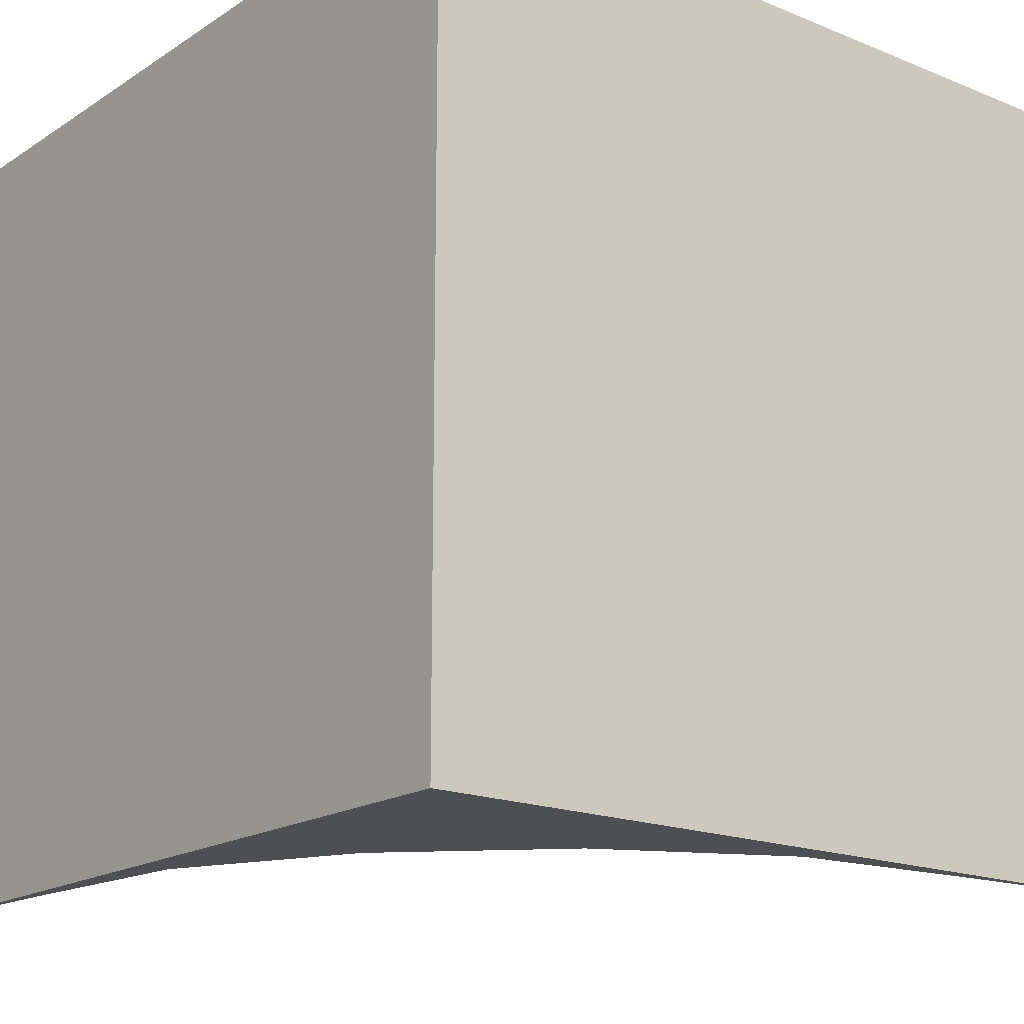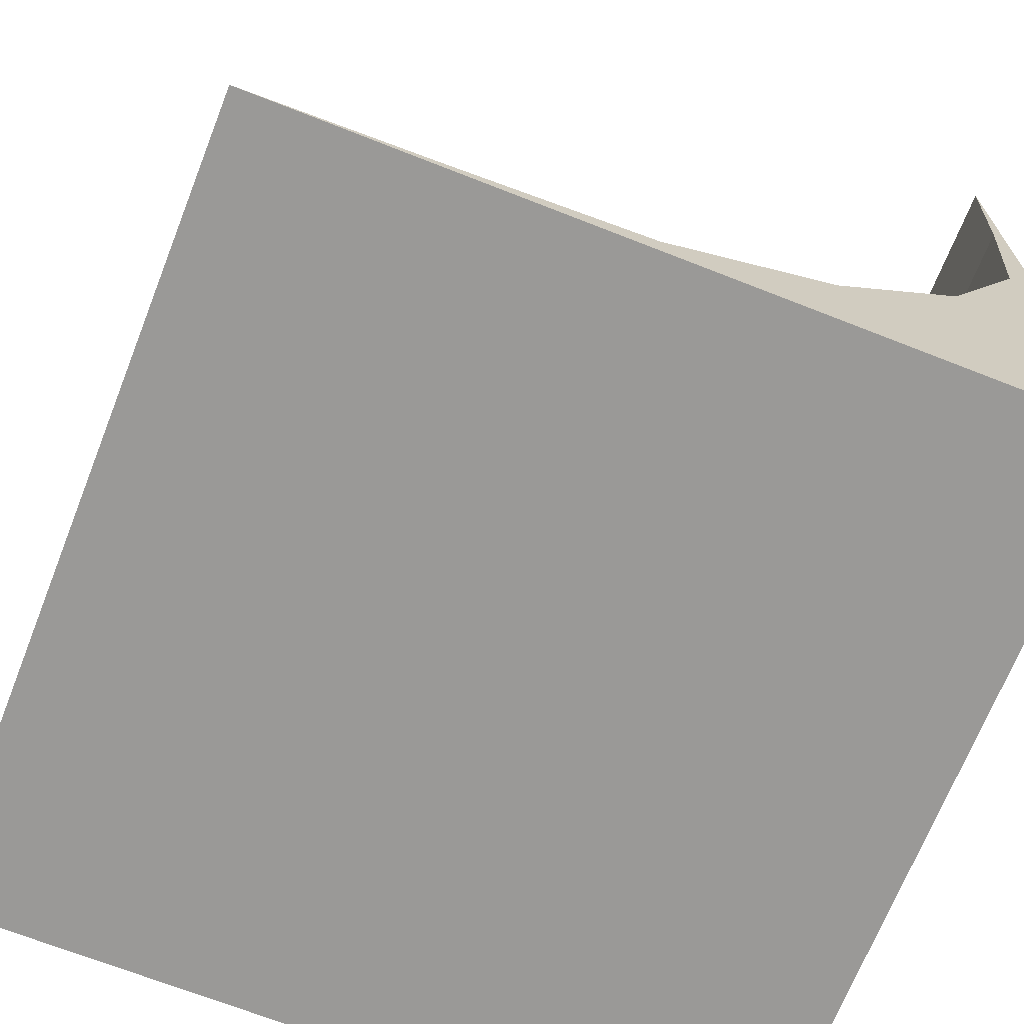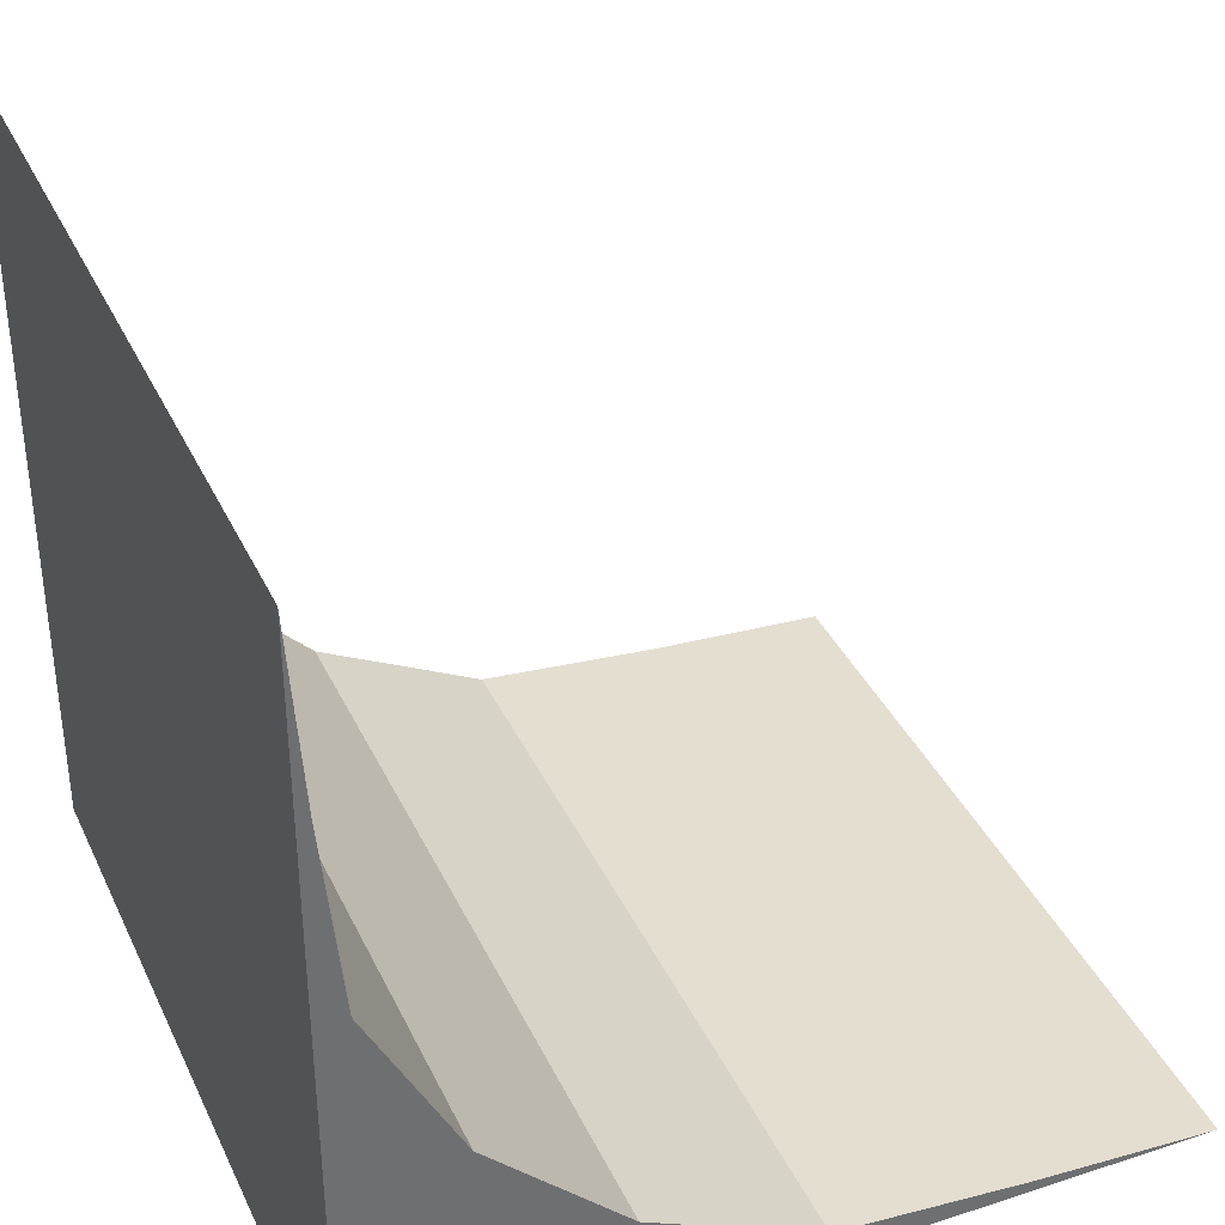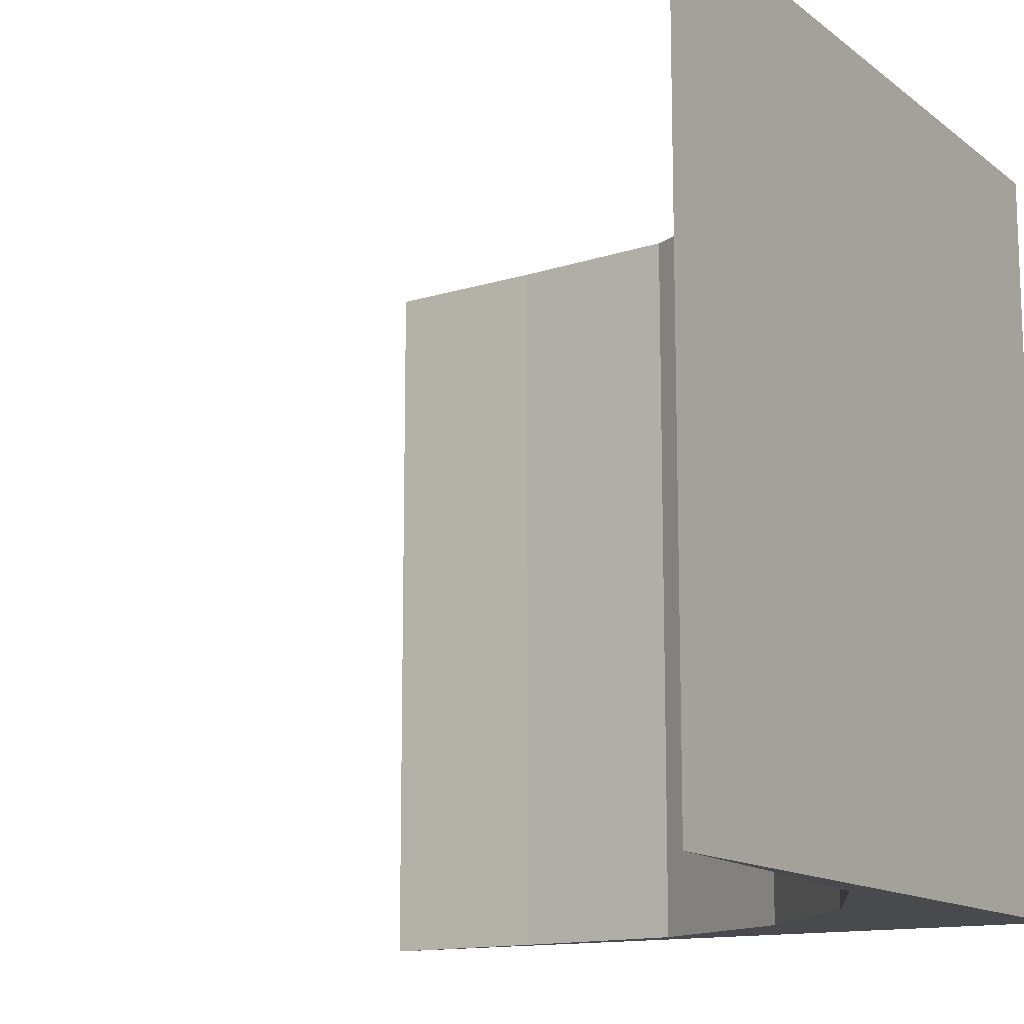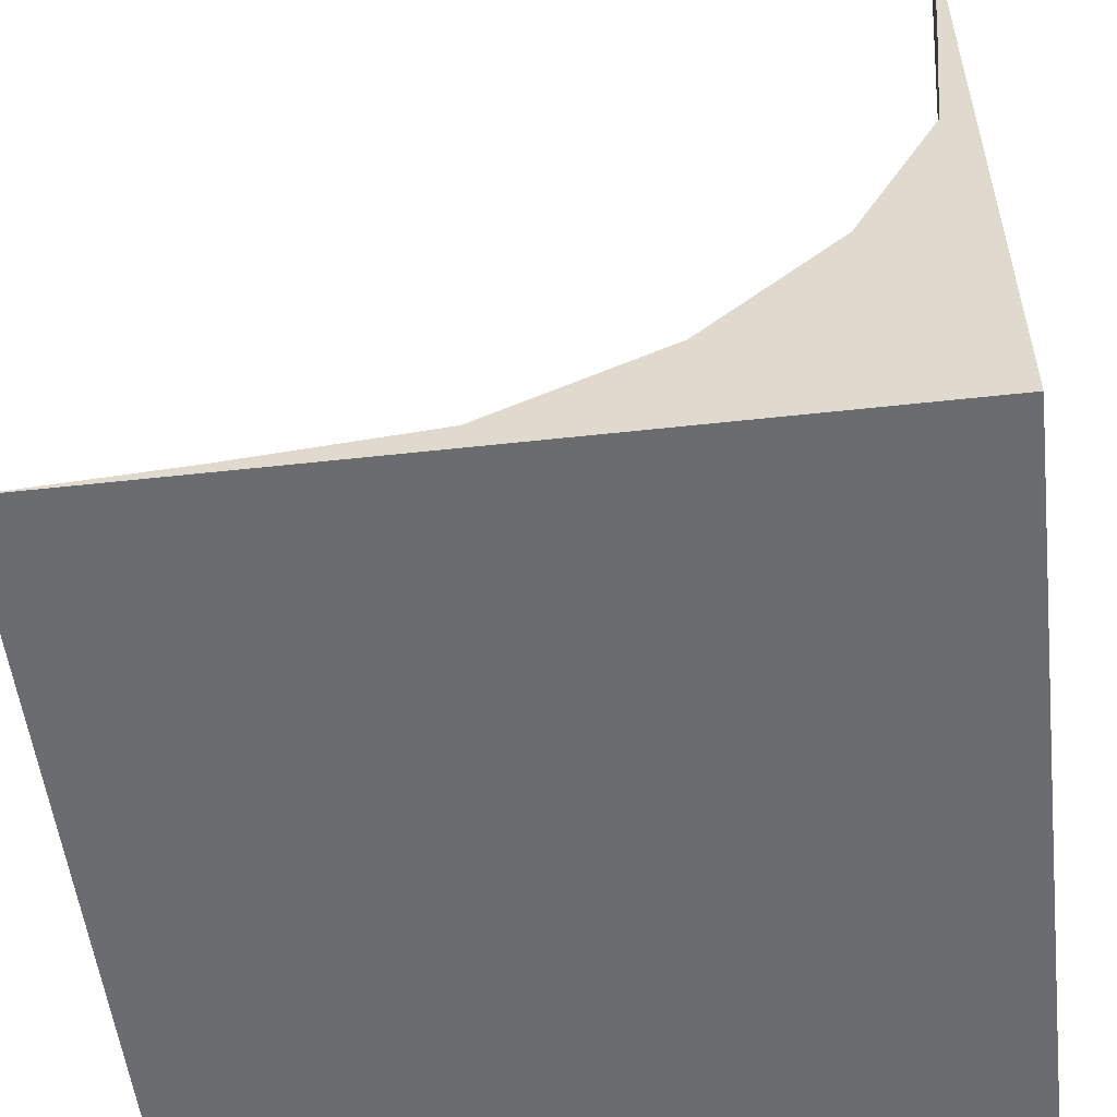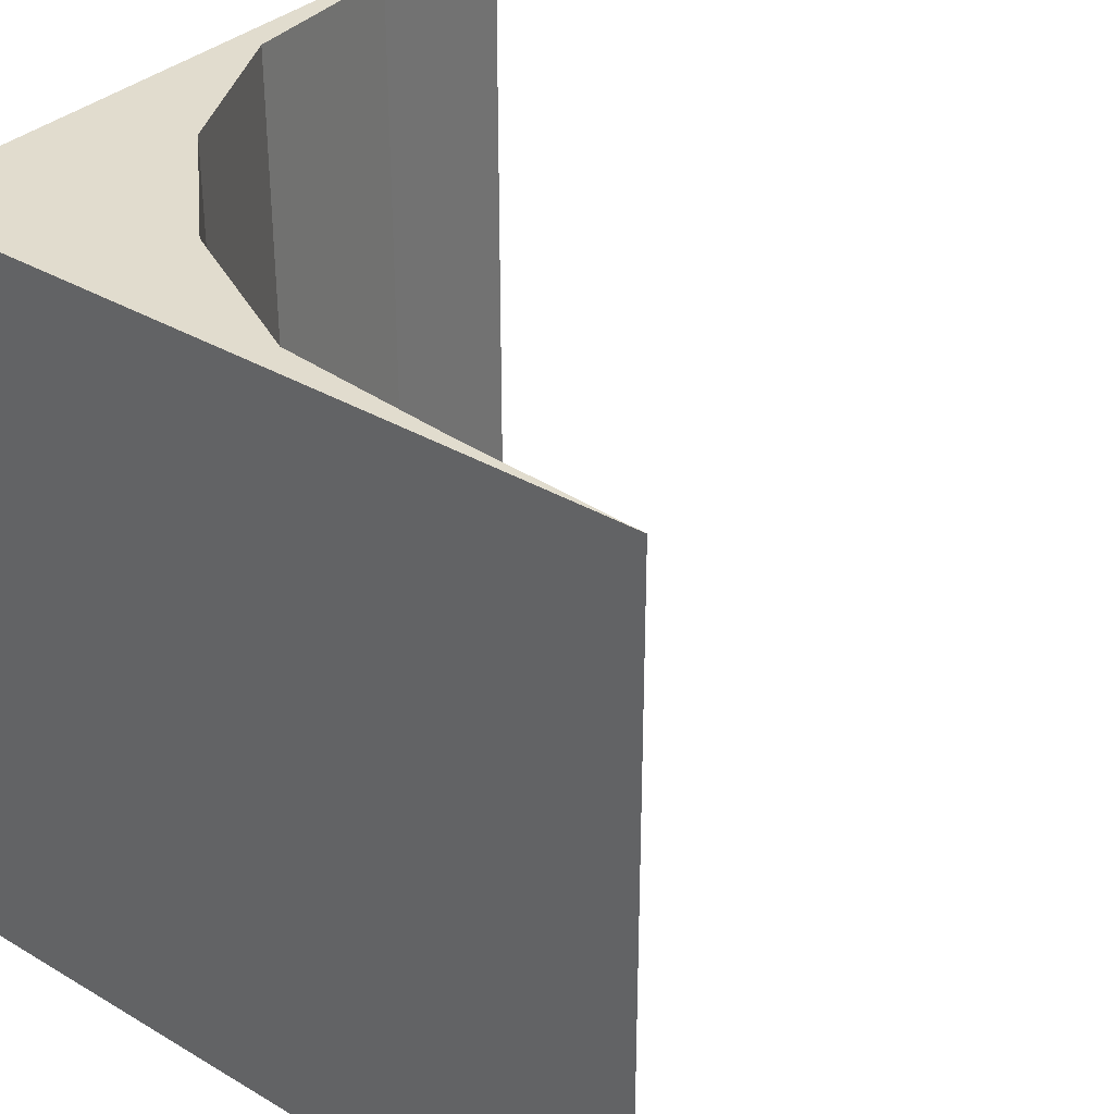
<metadata>
{"format":"obj","ext":"obj","renderer":"f3d","projection":"perspective","resolution":1024,"background":"white","views":[{"elev":-17.7,"azim":-38.7,"up":"+Z"},{"elev":-69.0,"azim":158.5,"up":"+Y"},{"elev":37.0,"azim":-22.9,"up":"+Y"},{"elev":-13.4,"azim":-148.5,"up":"+Z"},{"elev":-53.7,"azim":-173.3,"up":"+Y"},{"elev":34.1,"azim":38.7,"up":"+Z"}]}
</metadata>
<code>
o Cube.001
v -0.5968 0.9143 -1
v -0.5968 0.9143 1
v -0.6268 1.373 1
v -0.6268 -0.6268 1
v -0.6268 -0.6268 -1
v -0.3324 0.008476 1
v 0.008477 -0.3324 1
v 0.008475 -0.3324 -1
v -0.3324 0.008476 -1
v 1.373 -0.6268 -1
v 0.9143 -0.5968 -1
v 0.9143 -0.5968 1
v 0.4381 -0.5513 1
v -0.5513 0.4381 1
v -0.5513 0.4381 -1
v 1.373 -0.6268 1
v -0.6268 1.373 -1
v 0.4381 -0.5513 -1
f 1 3 2
f 3 5 4
f 6 4 7
f 5 9 8
f 10 4 5
f 11 13 12
f 13 8 7
f 7 9 6
f 6 15 14
f 2 14 1
f 10 12 16
f 17 3 1
f 17 5 3
f 4 2 3
f 12 4 16
f 4 14 2
f 13 4 12
f 4 6 14
f 7 4 13
f 5 11 10
f 1 5 17
f 5 18 11
f 15 5 1
f 5 8 18
f 9 5 15
f 16 4 10
f 18 13 11
f 18 8 13
f 8 9 7
f 9 15 6
f 14 15 1
f 11 12 10

</code>
